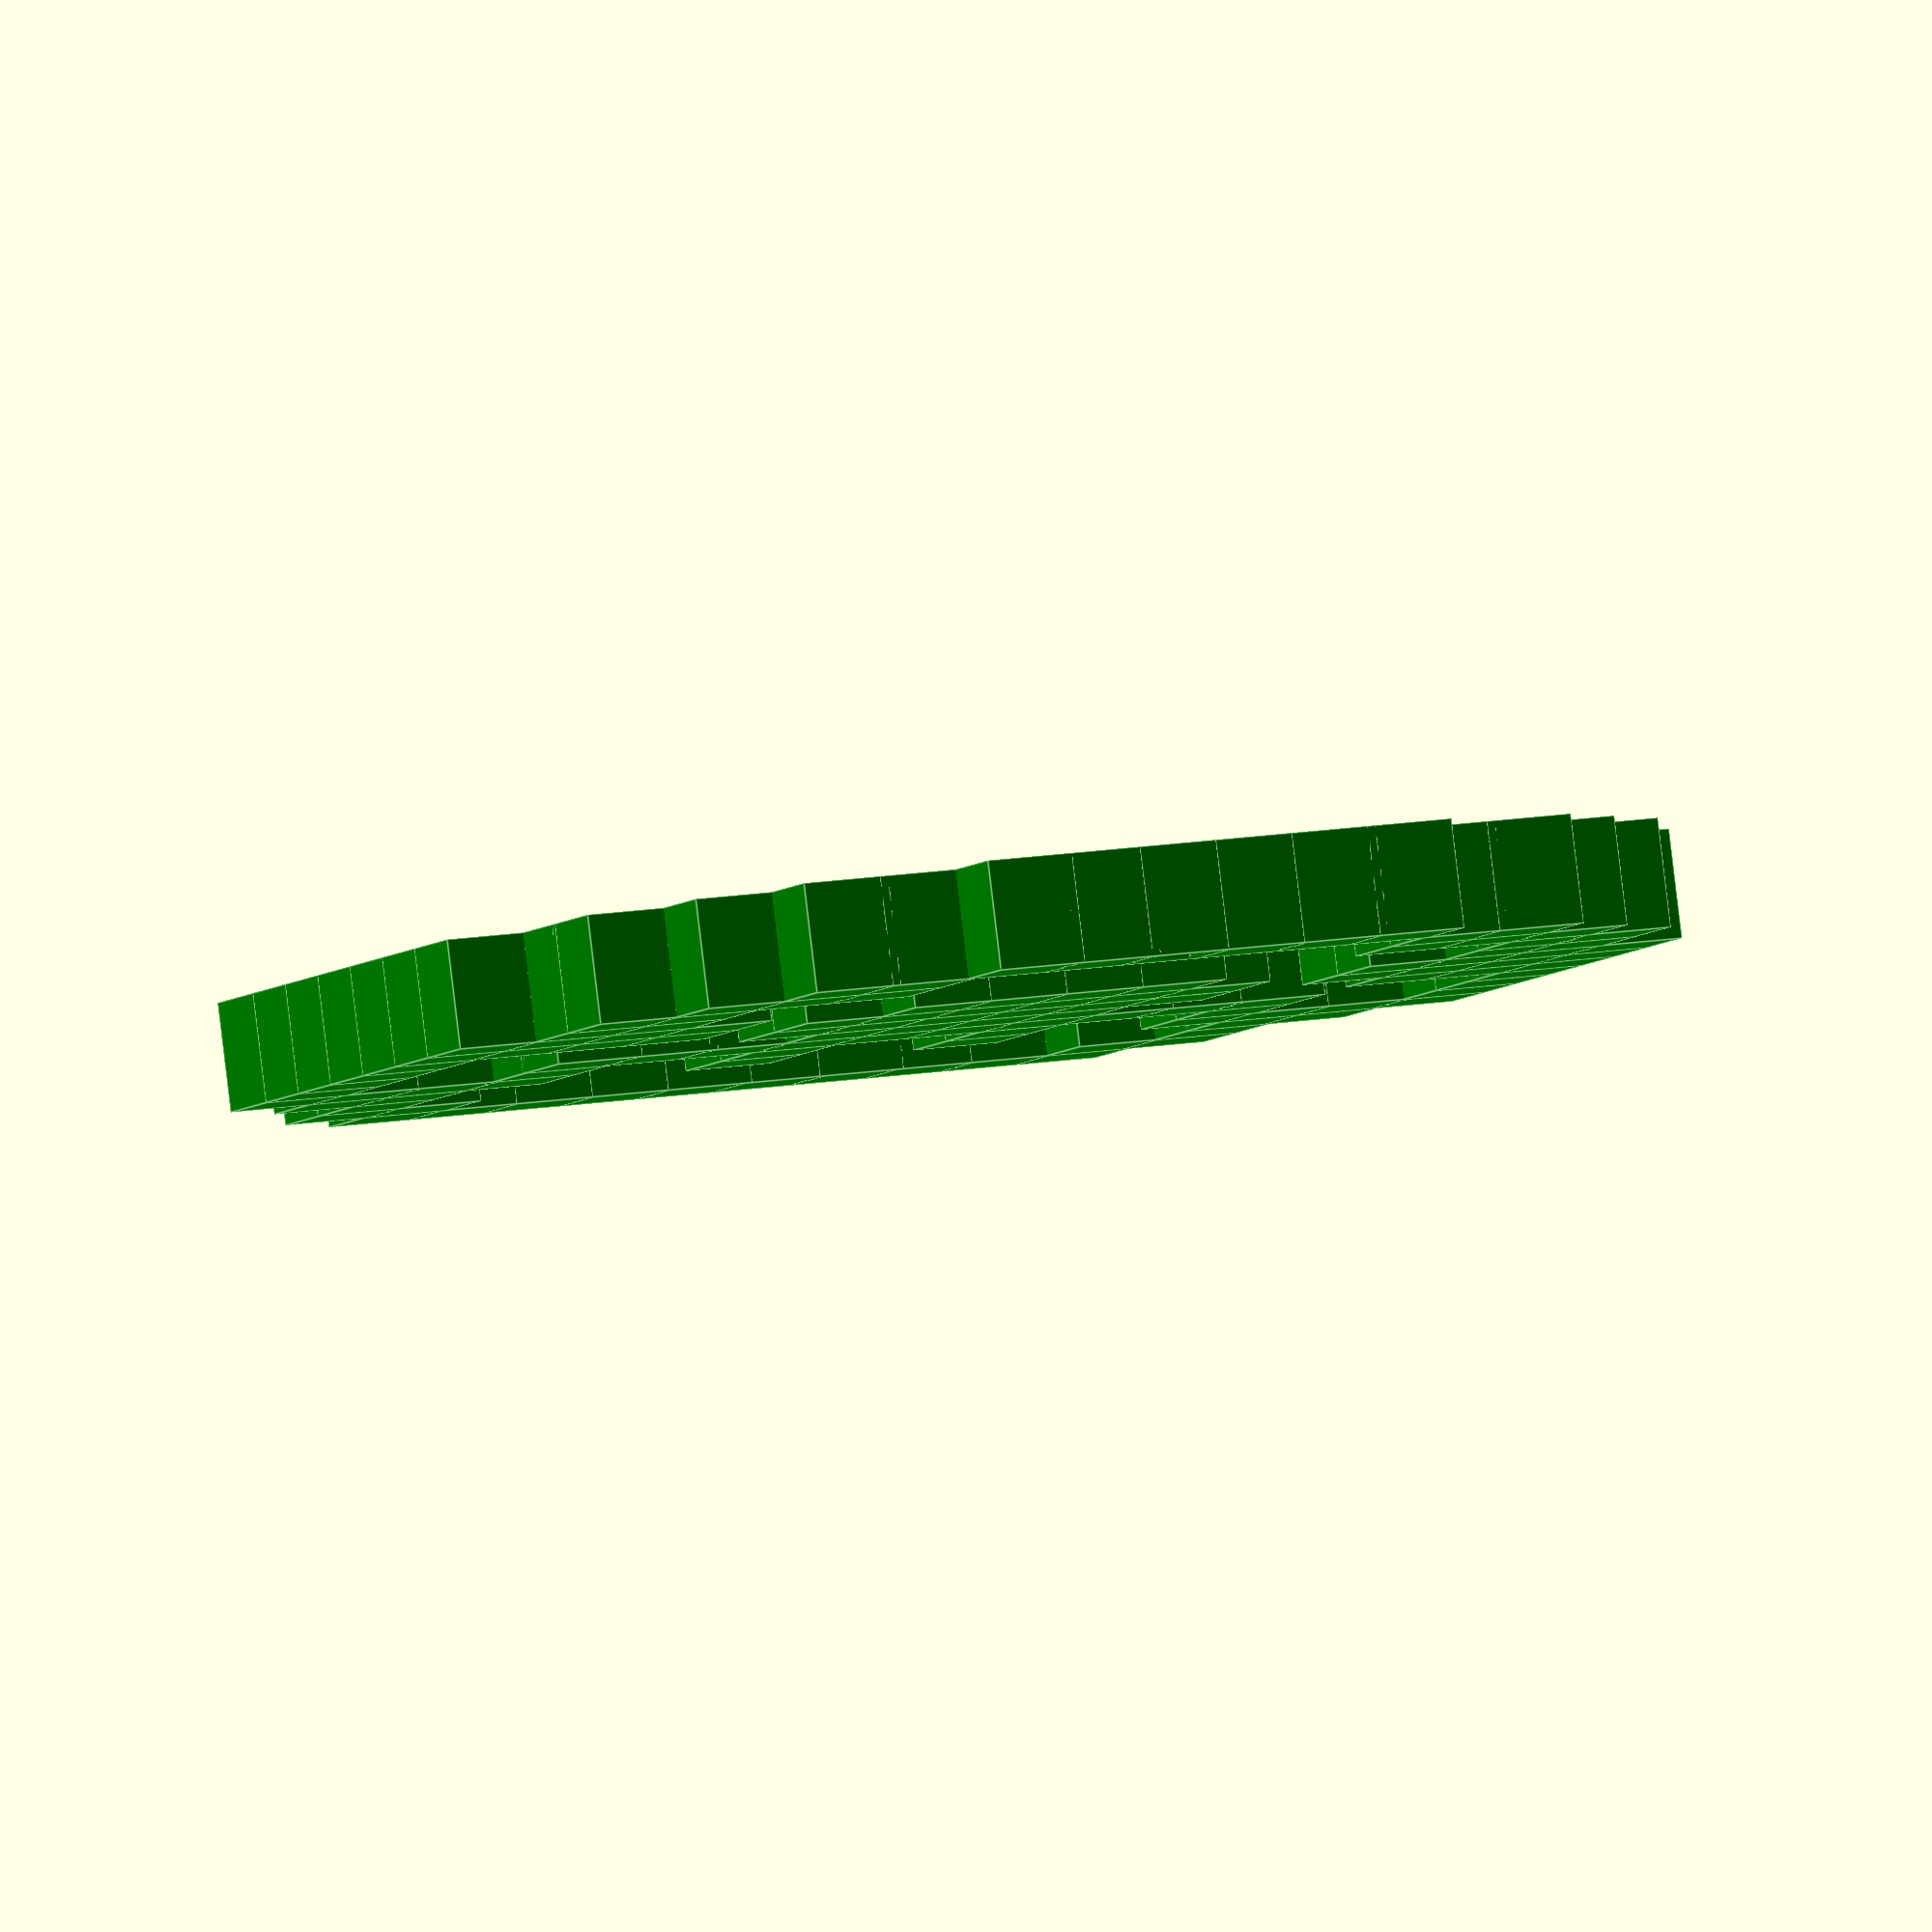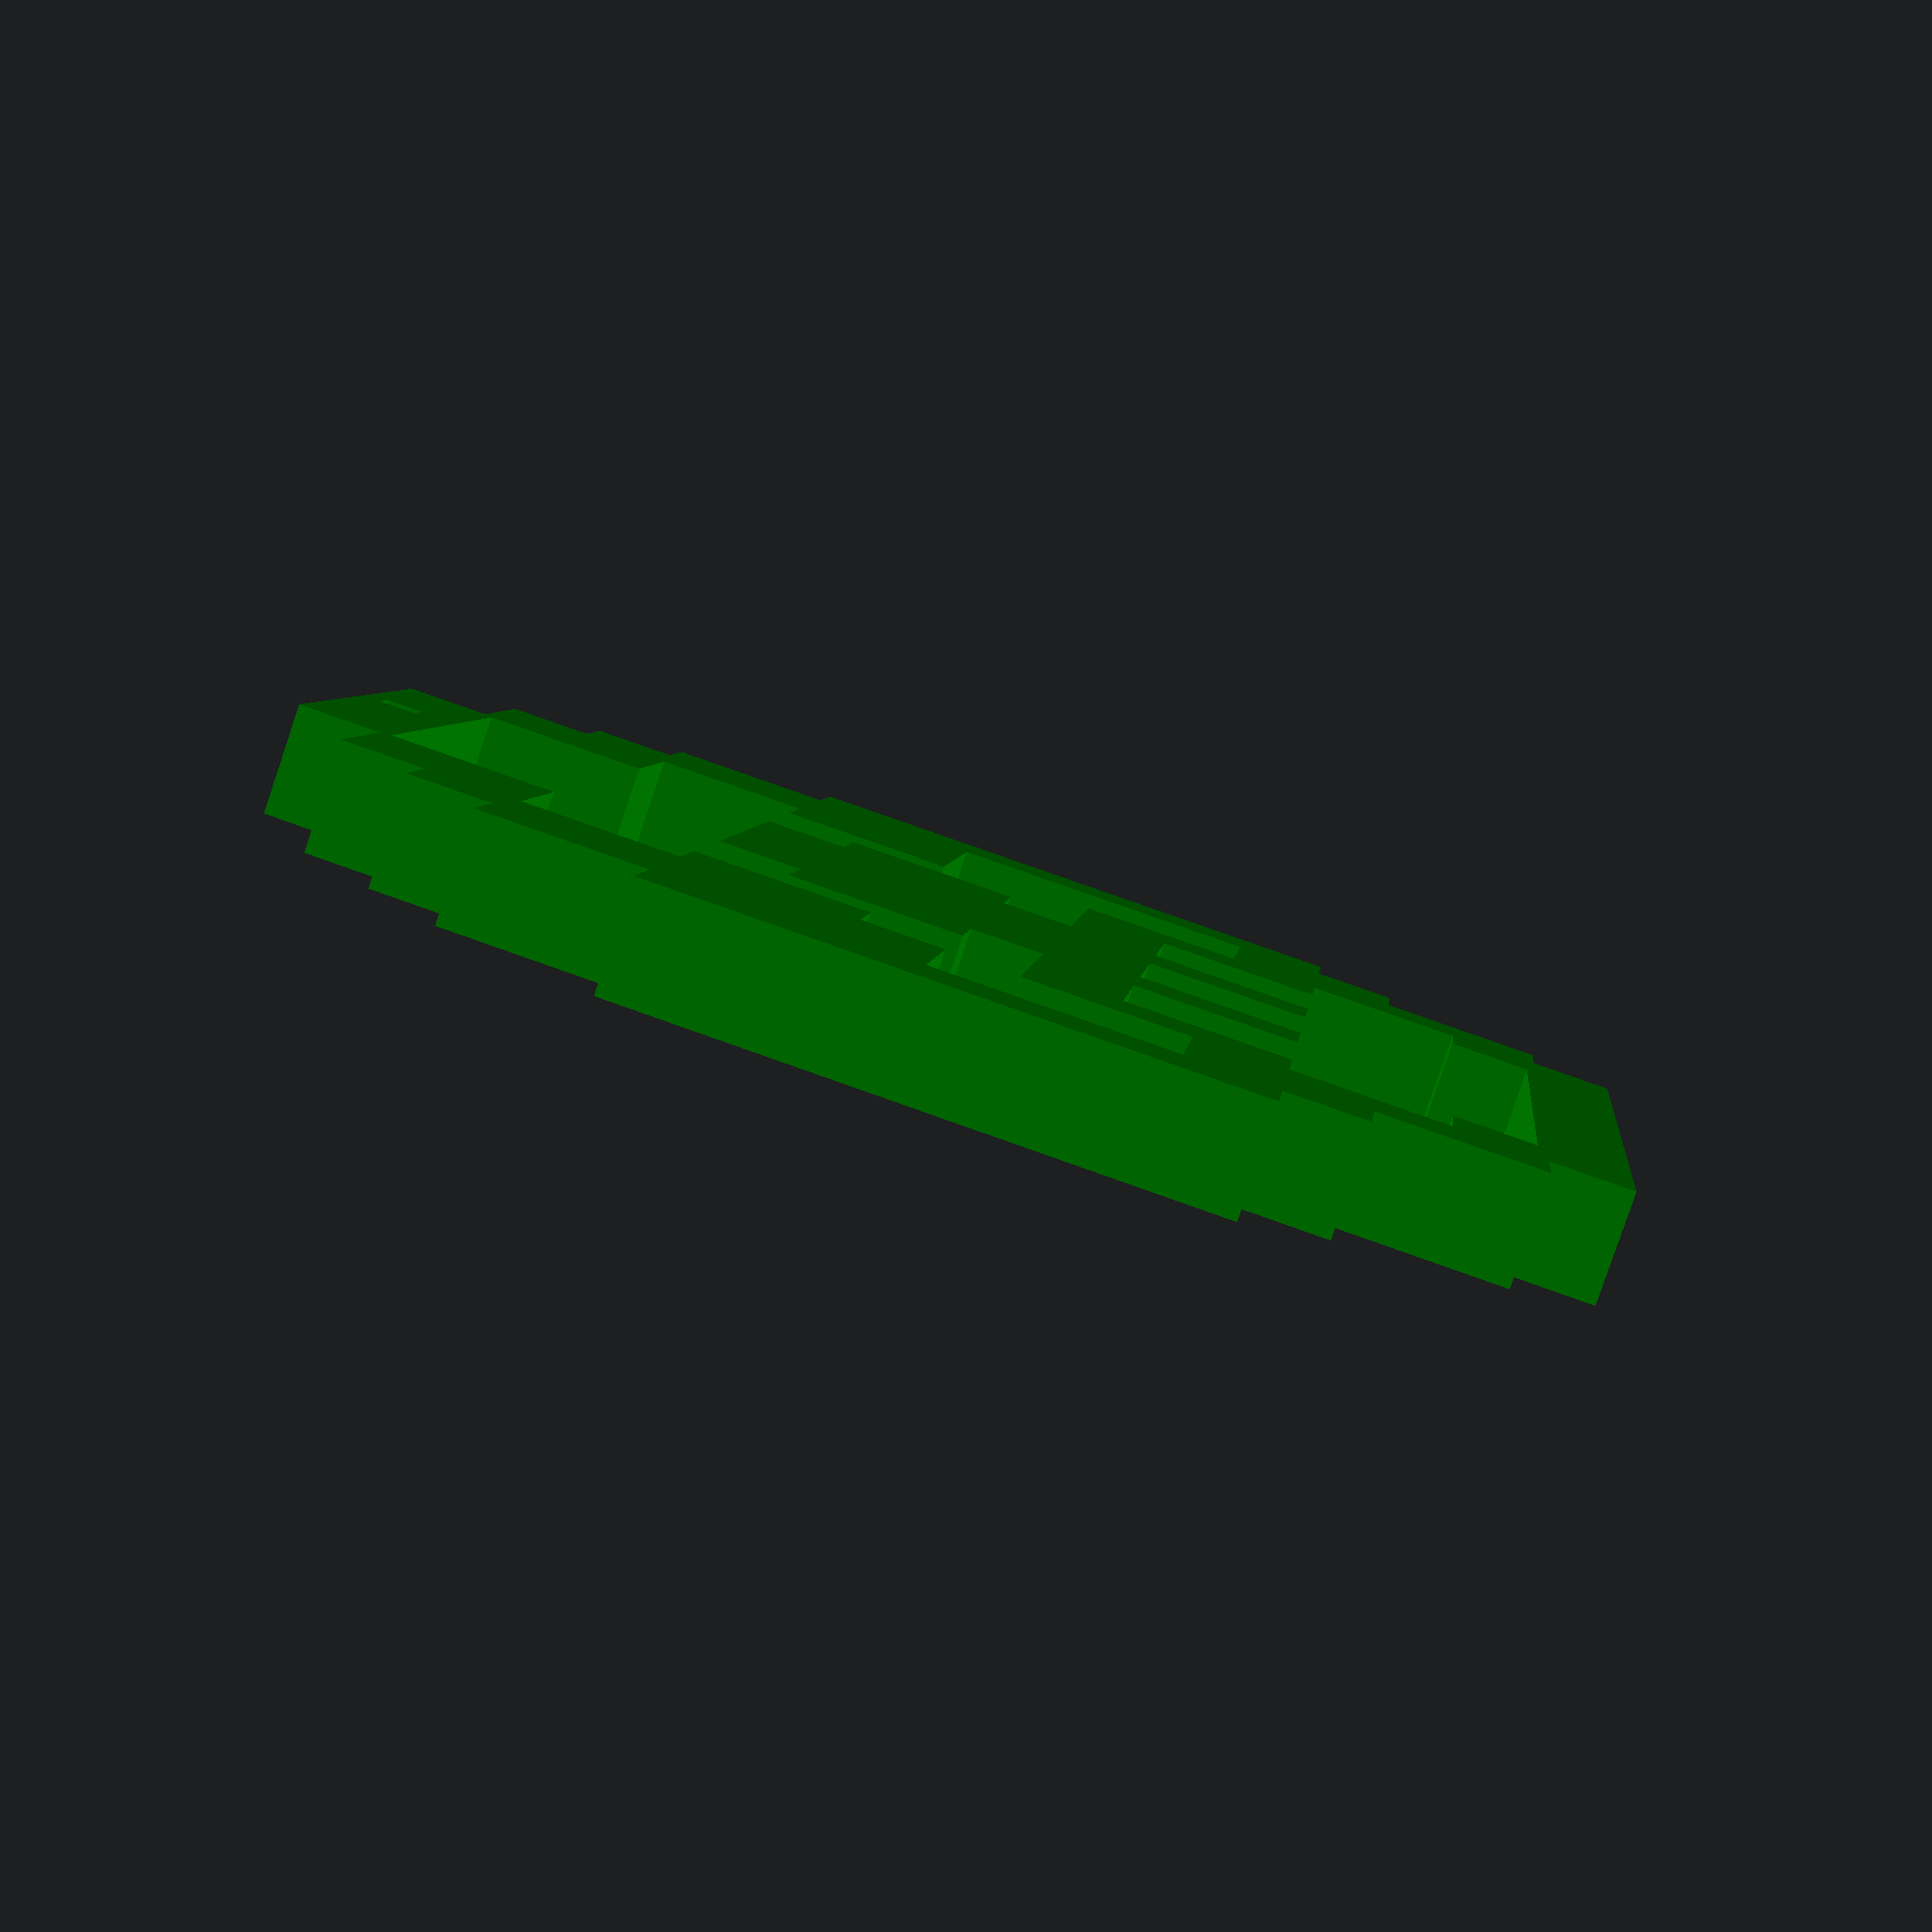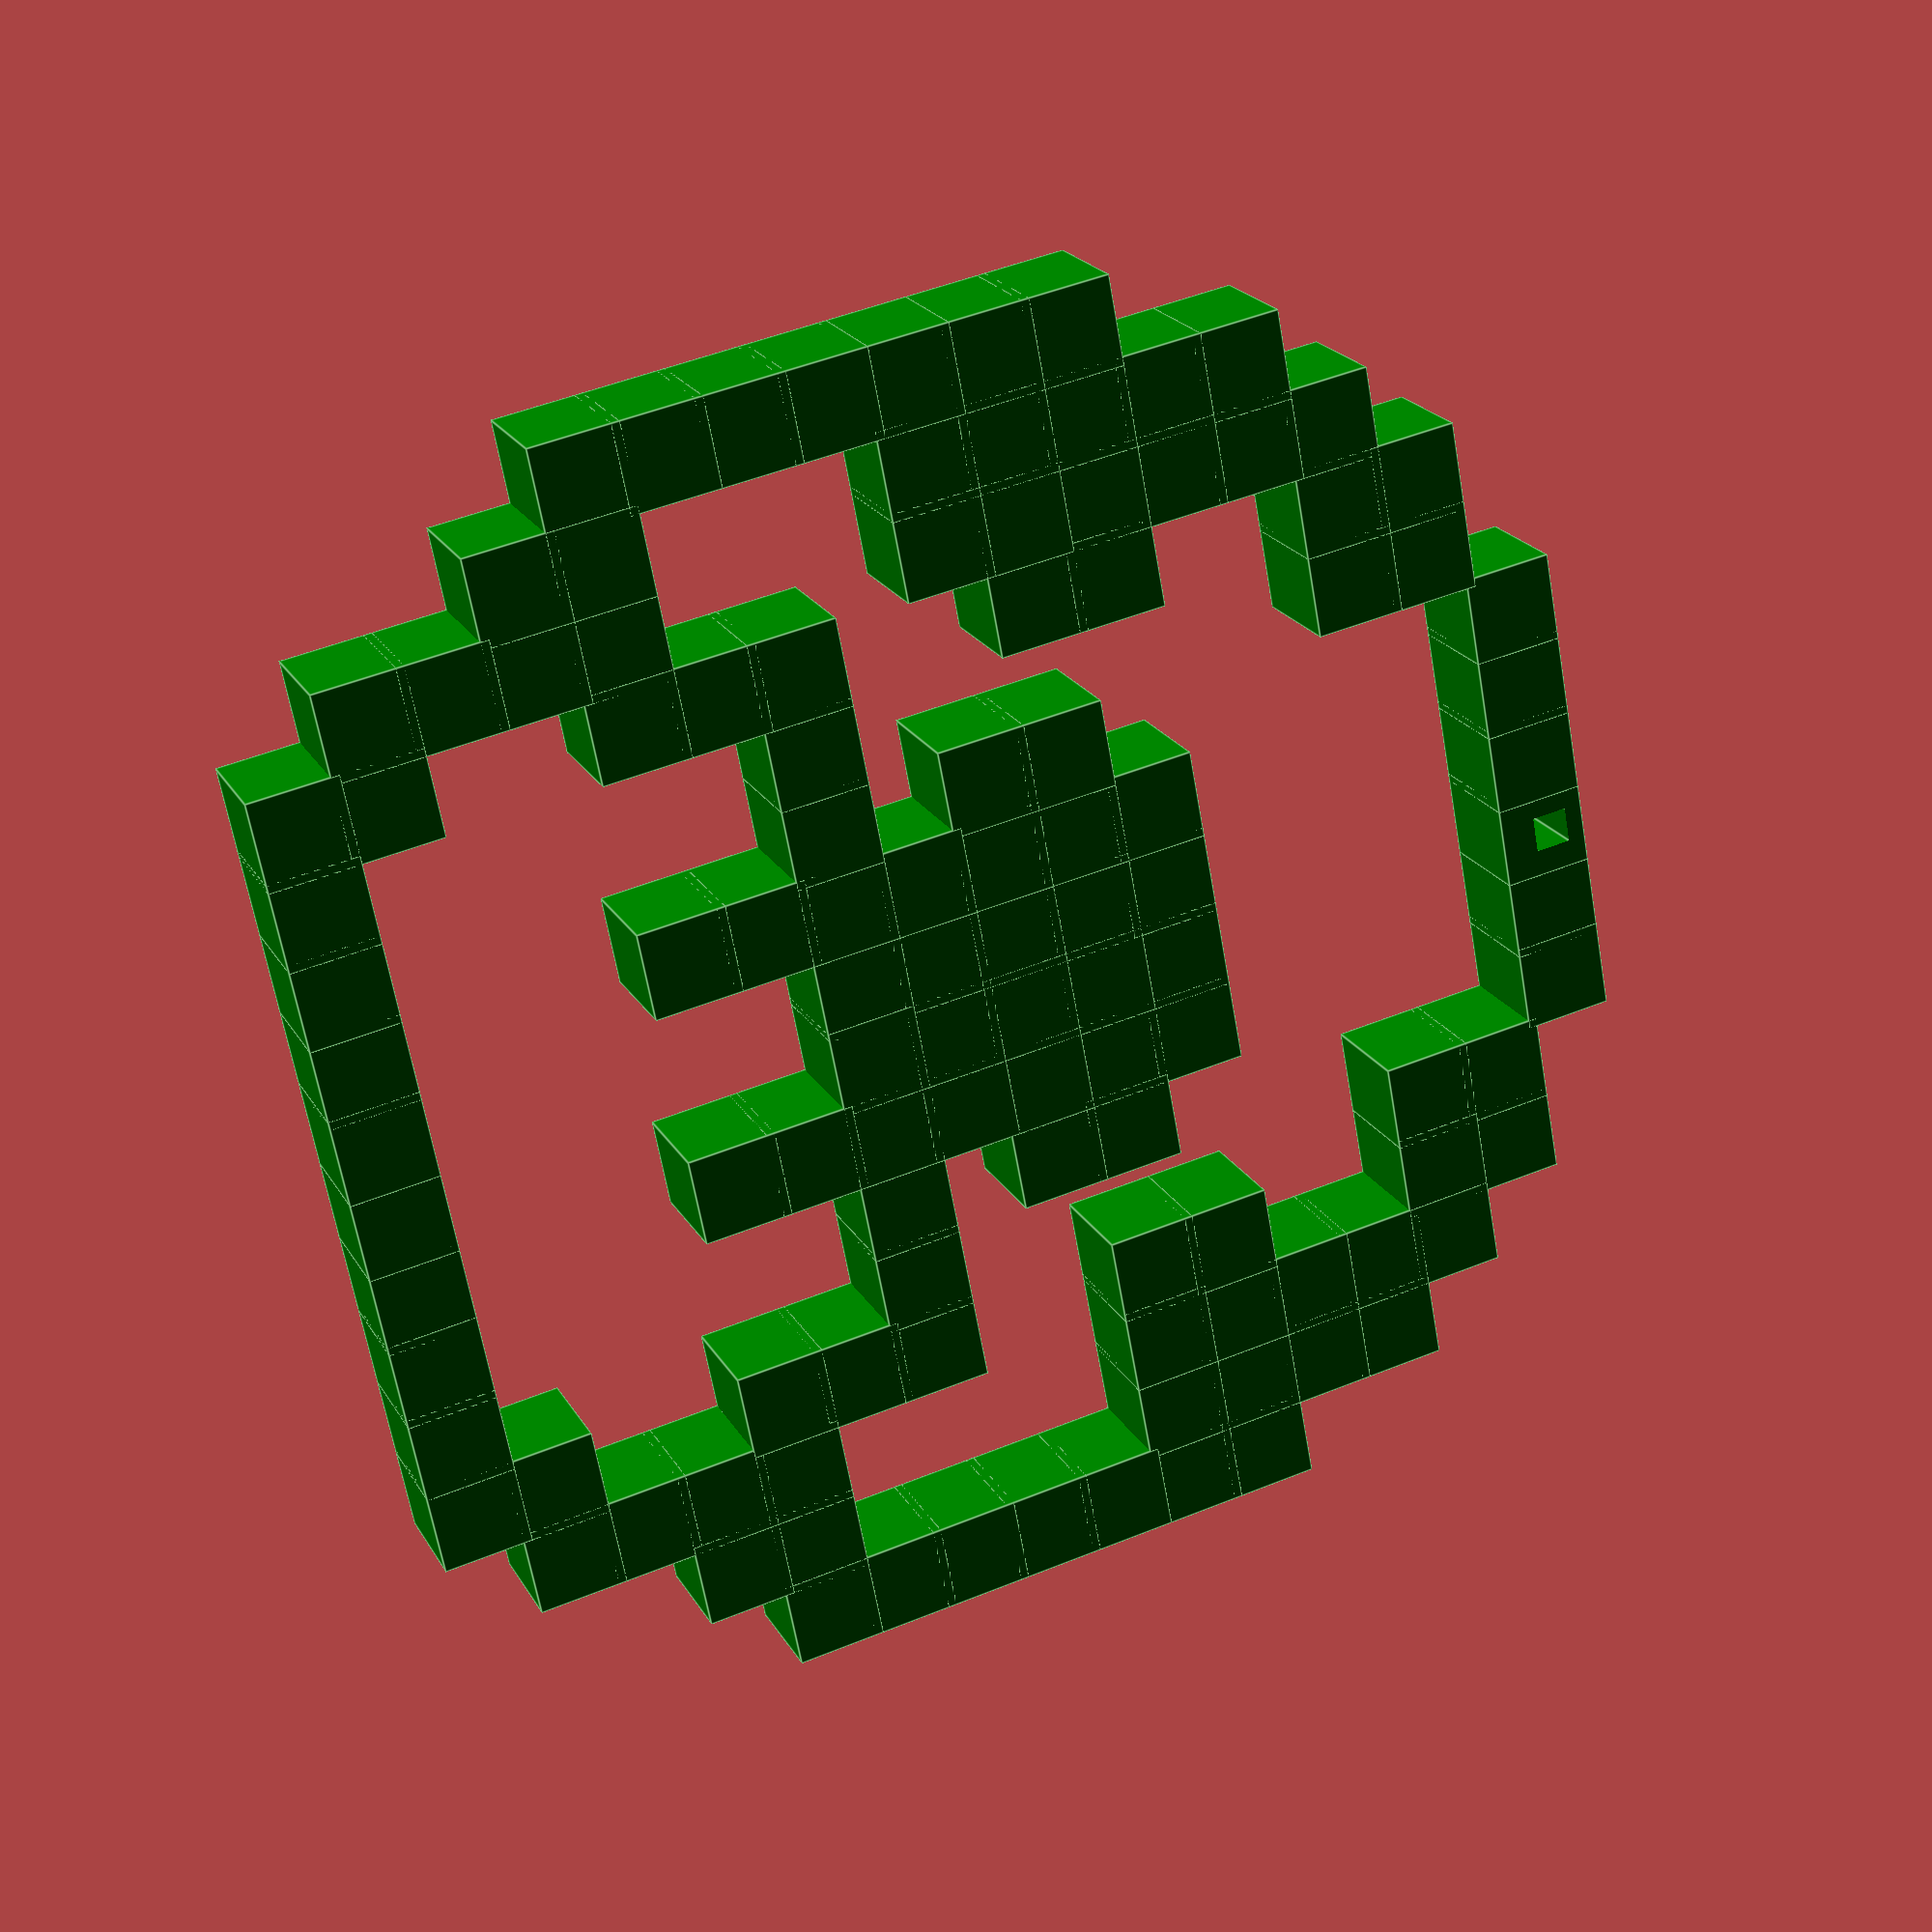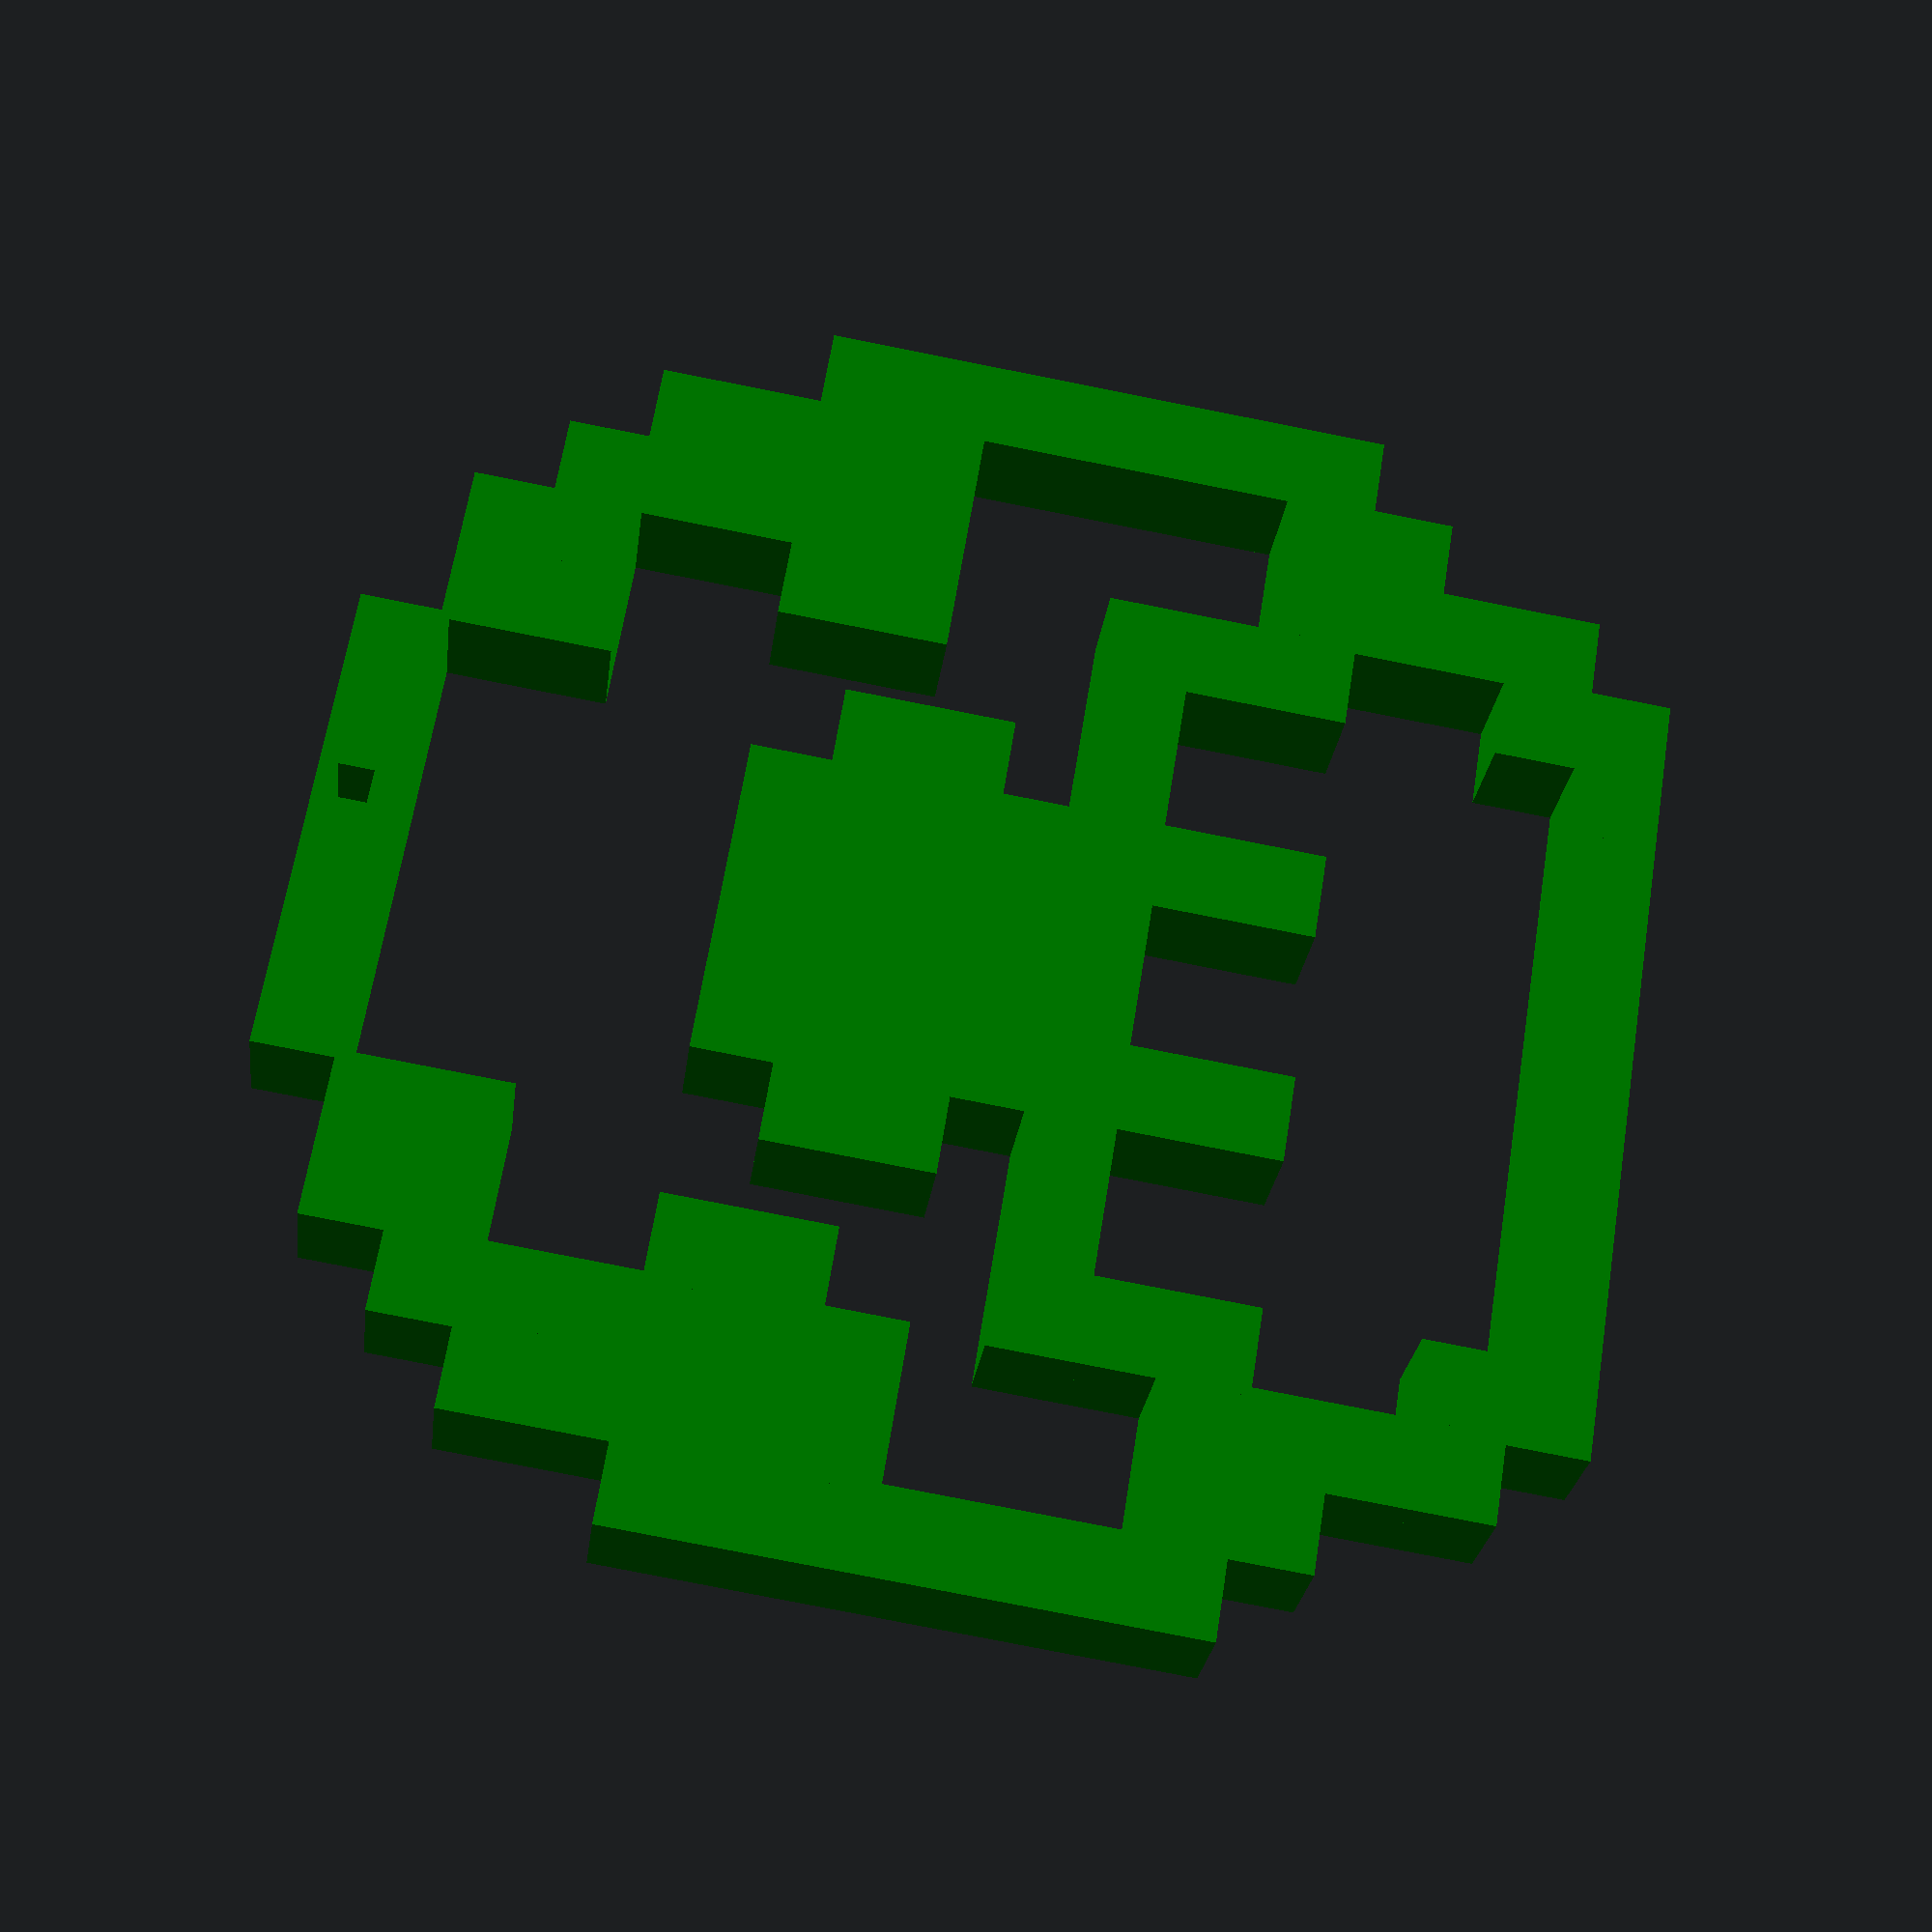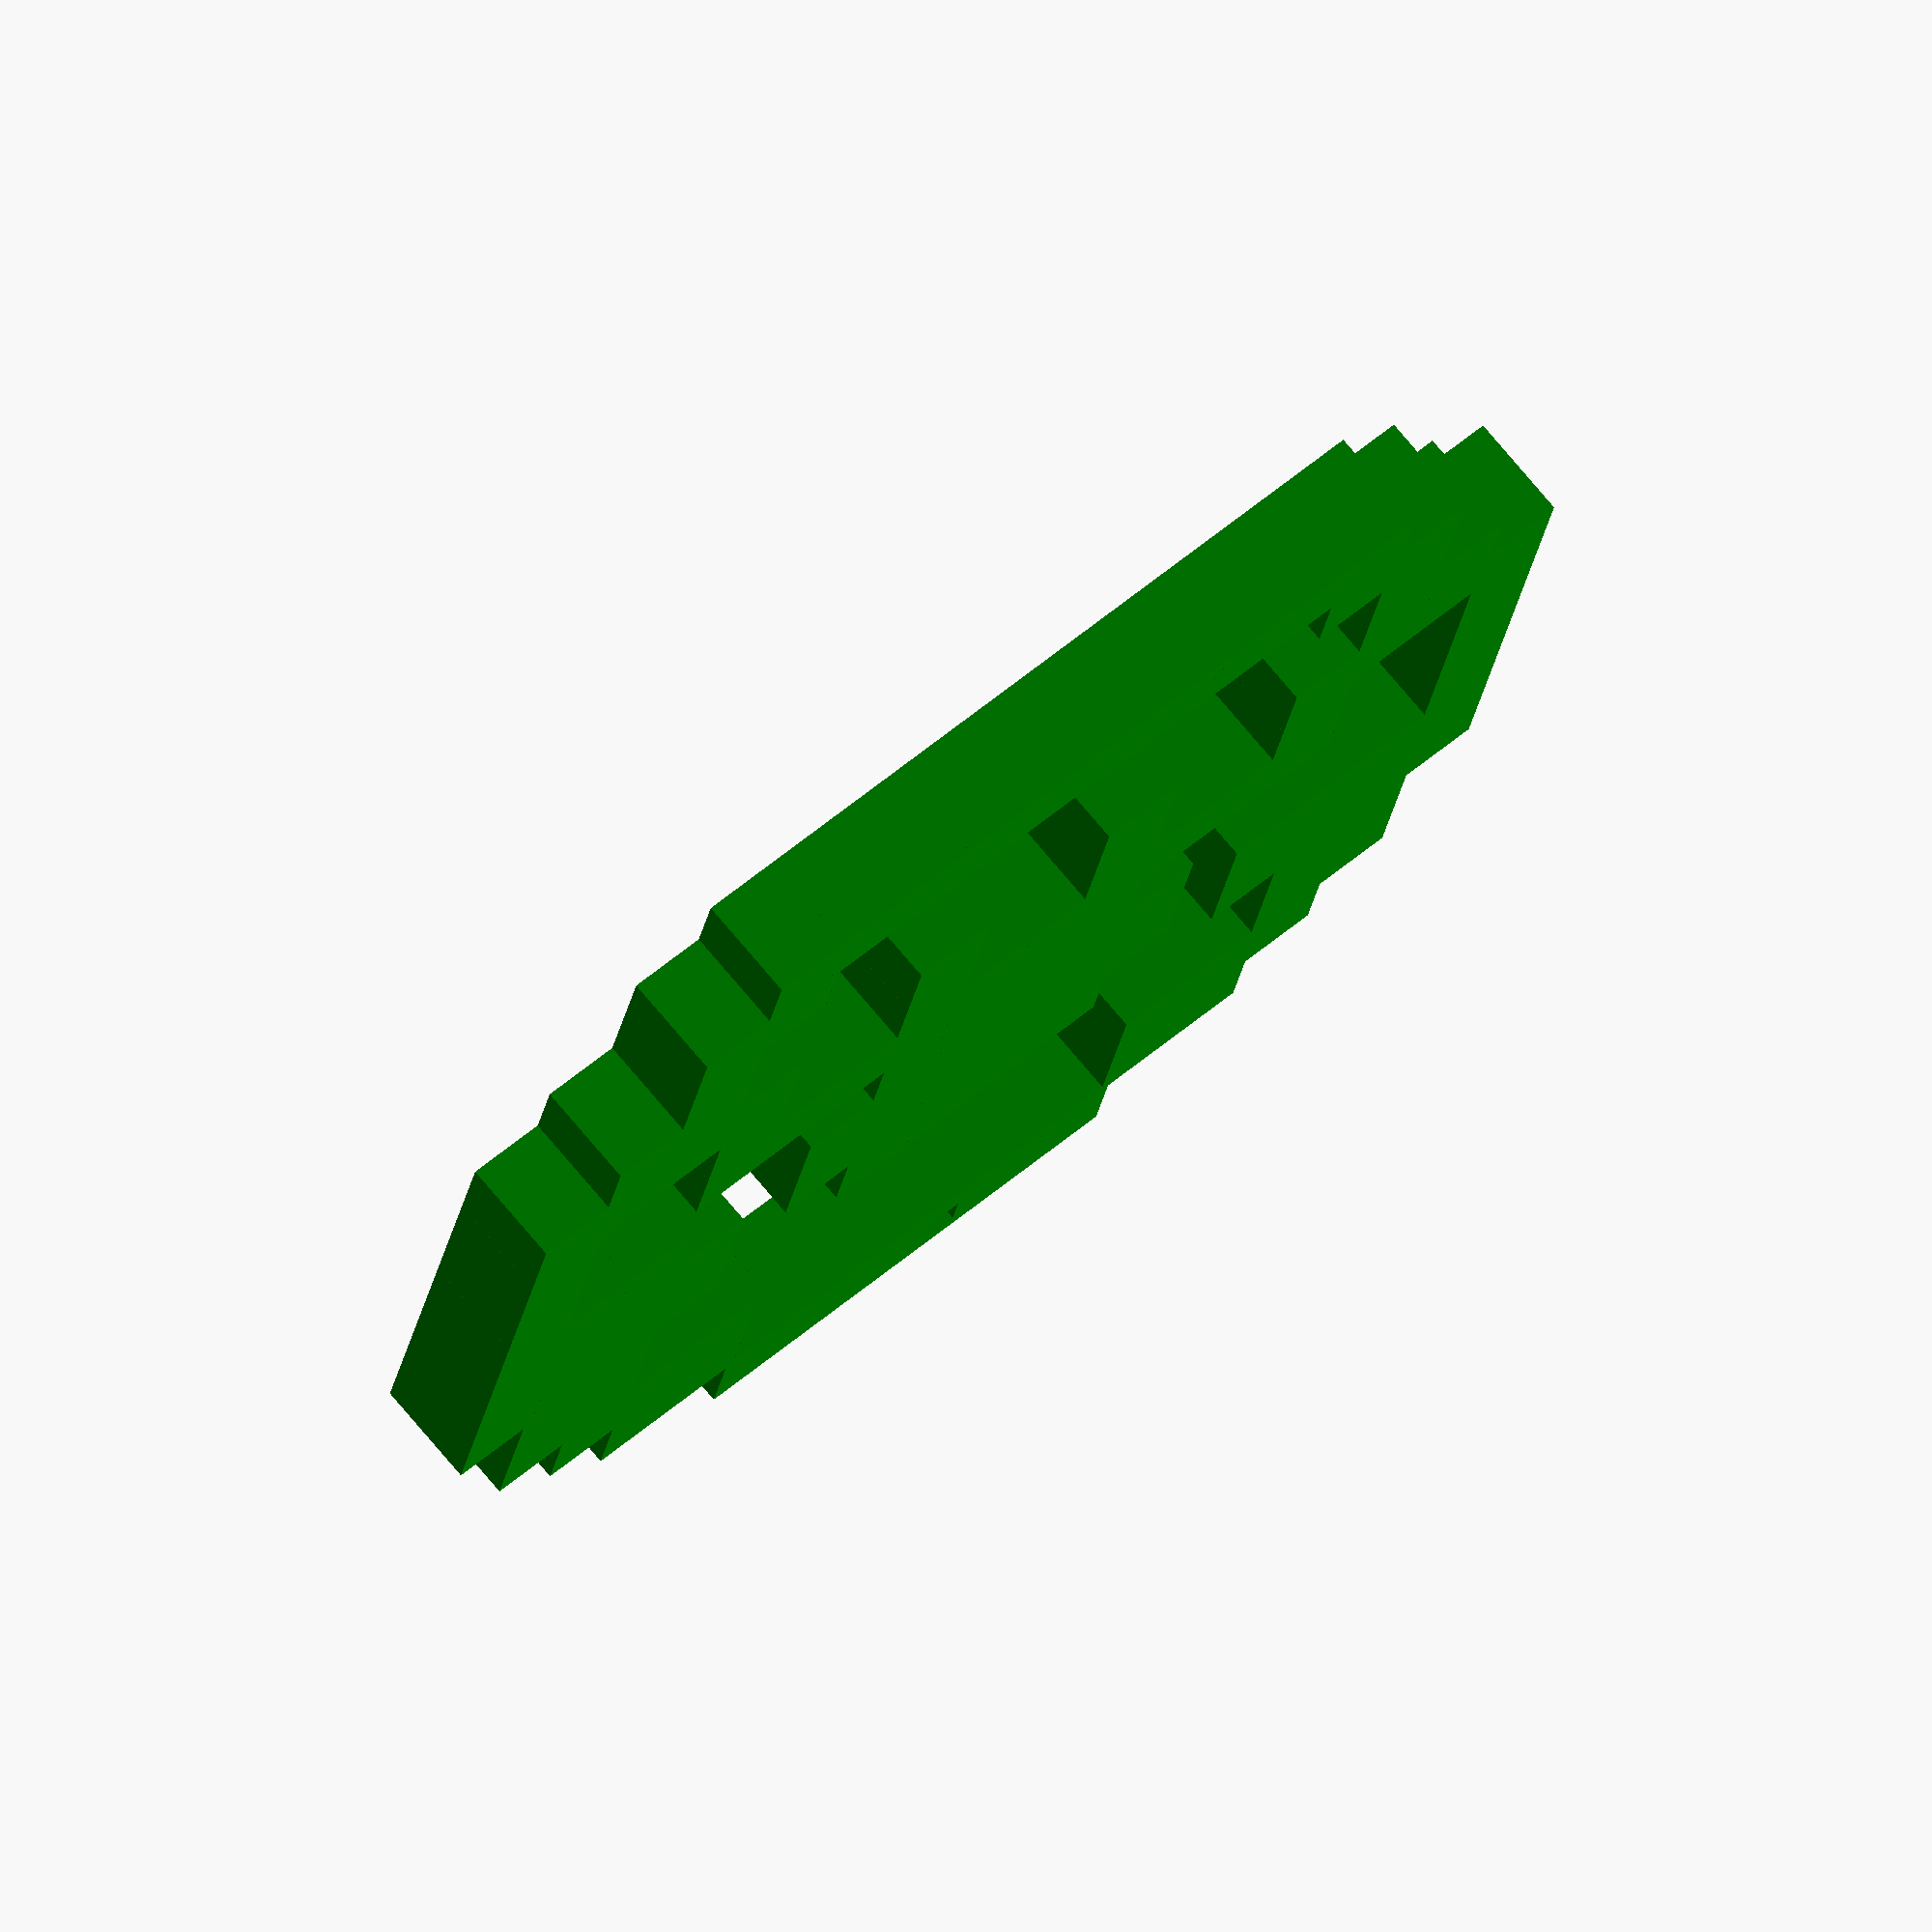
<openscad>
shape = 6;//[0:Custom,1:SpaceShip,2:Alien1,3:SpaceInvader,4:Heart,5:Bow,6:Mushroom,7:Skull,8:WaitCursor,9:Pacman1,10:Pacman2,11:Potion,12:QuestionMark]

Custom = "[[0,0,0]]";

//Size of the pixel art object
objectSize = 50; 
//Thickness of the pixel art object
objectThickness = 3; 

gridRows = 2*10; //can't find a better to to get the customizer to ignore it 

//Pixel Width
unitWidth = objectSize / gridRows;

holeSize = 1; //resize hole if you set it to 0 there will be no hole
holeLocation = 0; //Change this to move the hole up or down (positive = down, negative = up)
unitLength = unitWidth;
distance = unitWidth;

//Shapes

SpaceShip1 = [[-5,-3,0],[-5,3,0],[-4,-2,0],[-4,2,0],[-3,-1,0],[-3,0,0],[-3,1,0],[-2,-2,0],[-2,-1,0],[-2,0,0],[-2,1,0],[-2,2,0],[-1,-3,0],[-1,-2,0],[-1,-1,0],[-1,0,0],[-1,1,0],[-1,2,0],[-1,3,0],[0,-5,0],[0,-4,0],[0,-3,0],[0,-1,0],[0,1,0],[0,3,0],[0,4,0],[0,5,0],[1,-3,0],[1,-2,0],[1,-1,0],[1,0,0],[1,1,0],[1,2,0],[1,3,0],[2,-2,0],[2,-1,0],[2,0,0],[2,1,0],[2,2,0],[3,-1,0],[3,0,0],[3,1,0],[4,-2,0],[4,2,0],[5,-3,0],[5,3,0]];

Alien1 =[[-6,-2,0],[-6,-1,0],[-6,0,0],[-6,1,0],[-6,2,0],[-5,-2,0],[-5,0,0],[-5,2,0],[-4,-2,0],[-4,-1,0],[-4,0,0],[-4,1,0],[-4,2,0],[-3,0,0],[-2,-3,0],[-2,-2,0],[-2,-1,0],[-2,0,0],[-2,1,0],[-2,2,0],[-2,3,0],[-1,-4,0],[-1,-3,0],[-1,-1,0],[-1,0,0],[-1,1,0],[-1,3,0],[-1,4,0],[0,-4,0],[0,-1,0],[0,0,0],[0,1,0],[0,4,0],[1,-5,0],[1,-4,0],[1,-1,0],[1,0,0],[1,1,0],[1,4,0],[1,5,0],[2,-5,0],[2,-1,0],[2,0,0],[2,1,0],[2,5,0],[3,-1,0],[3,0,0],[3,1,0],[4,-3,0],[4,-2,0],[4,-1,0],[4,0,0],[4,1,0],[4,2,0],[4,3,0],[5,-3,0],[5,3,0],[6,-3,0],[6,3,0],[7,-5,0],[7,-4,0],[7,-3,0],[7,3,0],[7,4,0],[7,5,0]];

Alien2 = [[-4,-4,0],[-4,4,0],[-3,-3,0],[-3,3,0],[-2,-4,0],[-2,-3,0],[-2,-2,0],[-2,-1,0],[-2,0,0],[-2,1,0],[-2,2,0],[-2,3,0],[-2,4,0],[-1,-4,0],[-1,-1,0],[-1,0,0],[-1,1,0],[-1,4,0],[0,-4,0],[0,-1,0],[0,0,0],[0,1,0],[0,4,0],[1,-5,0],[1,-4,0],[1,-1,0],[1,0,0],[1,1,0],[1,4,0],[1,5,0],[2,-6,0],[2,-5,0],[2,-4,0],[2,-3,0],[2,-2,0],[2,-1,0],[2,0,0],[2,1,0],[2,2,0],[2,3,0],[2,4,0],[2,5,0],[2,6,0],[3,-7,0],[3,-6,0],[3,-5,0],[3,-4,0],[3,-3,0],[3,-2,0],[3,-1,0],[3,0,0],[3,1,0],[3,2,0],[3,3,0],[3,4,0],[3,5,0],[3,6,0],[3,7,0],[4,-7,0],[4,-4,0],[4,-3,0],[4,-2,0],[4,-1,0],[4,0,0],[4,1,0],[4,2,0],[4,3,0],[4,4,0],[4,7,0],[5,-7,0],[5,-4,0],[5,4,0],[5,7,0],[6,-3,0],[6,3,0],[7,-2,0],[7,-1,0],[7,1,0],[7,2,0]];


Heart = [[-2,-4,0],[-2,-3,0],[-2,-2,0],[-2,2,0],[-2,3,0],[-2,4,0],[-1,-5,0],[-1,-4,0],[-1,-2,0],[-1,-1,0],[-1,1,0],[-1,2,0],[-1,3,0],[-1,4,0],[-1,5,0],[0,-5,0],[0,-3,0],[0,-2,0],[0,-1,0],[0,0,0],[0,1,0],[0,2,0],[0,3,0],[0,4,0],[0,5,0],[1,-5,0],[1,-3,0],[1,-2,0],[1,-1,0],[1,0,0],[1,1,0],[1,2,0],[1,3,0],[1,4,0],[1,5,0],[2,-5,0],[2,-4,0],[2,-3,0],[2,-2,0],[2,-1,0],[2,0,0],[2,1,0],[2,2,0],[2,3,0],[2,4,0],[2,5,0],[3,-4,0],[3,-3,0],[3,-2,0],[3,-1,0],[3,0,0],[3,1,0],[3,2,0],[3,3,0],[3,4,0],[4,-3,0],[4,-2,0],[4,-1,0],[4,0,0],[4,1,0],[4,2,0],[4,3,0],[5,-2,0],[5,-1,0],[5,0,0],[5,1,0],[5,2,0],[6,-1,0],[6,0,0],[6,1,0],[7,0,0]];

Mushroom1 = [[-9,-2,0],[-9,-1,0],[-9,0,0],[-9,1,0],[-9,2,0],[-9,3,0],[-8,-4,0],[-8,-3,0],[-8,-2,0],[-8,-1,0],[-8,2,0],[-8,3,0],[-8,4,0],[-8,5,0],[-7,-5,0],[-7,-4,0],[-7,-3,0],[-7,-2,0],[-7,-1,0],[-7,2,0],[-7,3,0],[-7,4,0],[-7,5,0],[-7,6,0],[-6,-6,0],[-6,-5,0],[-6,-3,0],[-6,-2,0],[-6,3,0],[-6,4,0],[-6,6,0],[-6,7,0],[-5,-6,0],[-5,7,0],[-4,-7,0],[-4,-6,0],[-4,-5,0],[-4,6,0],[-4,7,0],[-4,8,0],[-3,-7,0],[-3,-6,0],[-3,-5,0],[-3,-4,0],[-3,5,0],[-3,6,0],[-3,7,0],[-3,8,0],[-2,-7,0],[-2,-6,0],[-2,-5,0],[-2,-4,0],[-2,-1,0],[-2,0,0],[-2,1,0],[-2,2,0],[-2,5,0],[-2,6,0],[-2,7,0],[-2,8,0],[-1,-7,0],[-1,-6,0],[-1,-5,0],[-1,-1,0],[-1,0,0],[-1,1,0],[-1,2,0],[-1,6,0],[-1,7,0],[-1,8,0],[0,-7,0],[0,-6,0],[0,-5,0],[0,-2,0],[0,-1,0],[0,0,0],[0,1,0],[0,2,0],[0,3,0],[0,6,0],[0,7,0],[0,8,0],[1,-7,0],[1,-1,0],[1,0,0],[1,1,0],[1,2,0],[1,8,0],[2,-7,0],[2,-4,0],[2,-3,0],[2,-2,0],[2,-1,0],[2,0,0],[2,1,0],[2,2,0],[2,3,0],[2,4,0],[2,5,0],[2,8,0],[3,-7,0],[3,-4,0],[3,-1,0],[3,2,0],[3,5,0],[3,8,0],[4,-7,0],[4,-6,0],[4,-5,0],[4,-1,0],[4,2,0],[4,6,0],[4,7,0],[4,8,0],[5,-6,0],[5,-5,0],[5,6,0],[5,7,0],[6,-5,0],[6,6,0],[7,-5,0],[7,-4,0],[7,5,0],[7,6,0],[8,-4,0],[8,-3,0],[8,-2,0],[8,-1,0],[8,0,0],[8,1,0],[8,2,0],[8,3,0],[8,4,0],[8,5,0]];;

Mushroom2 = [[-7,-2,0],[-7,-1,0],[-7,0,0],[-7,1,0],[-7,2,0],[-7,3,0],[-6,-4,0],[-6,-3,0],[-6,4,0],[-6,5,0],[-5,-5,0],[-5,-4,0],[-5,-3,0],[-5,4,0],[-5,5,0],[-5,6,0],[-4,-6,0],[-4,-5,0],[-4,6,0],[-4,7,0],[-3,-6,0],[-3,-5,0],[-3,6,0],[-3,7,0],[-2,-7,0],[-2,-6,0],[-2,-5,0],[-2,-4,0],[-2,-1,0],[-2,0,0],[-2,1,0],[-2,2,0],[-2,5,0],[-2,6,0],[-2,7,0],[-2,8,0],[-1,-7,0],[-1,-6,0],[-1,-5,0],[-1,-4,0],[-1,-2,0],[-1,-1,0],[-1,0,0],[-1,1,0],[-1,2,0],[-1,3,0],[-1,5,0],[-1,6,0],[-1,7,0],[-1,8,0],[0,-7,0],[0,-2,0],[0,-1,0],[0,0,0],[0,1,0],[0,2,0],[0,3,0],[0,6,0],[0,7,0],[0,8,0],[1,-7,0],[1,-1,0],[1,0,0],[1,1,0],[1,2,0],[1,8,0],[2,-7,0],[2,-4,0],[2,-3,0],[2,-2,0],[2,-1,0],[2,0,0],[2,1,0],[2,2,0],[2,3,0],[2,4,0],[2,5,0],[2,8,0],[3,-7,0],[3,-4,0],[3,-1,0],[3,2,0],[3,5,0],[3,8,0],[4,-7,0],[4,-6,0],[4,-5,0],[4,-4,0],[4,-1,0],[4,2,0],[4,5,0],[4,6,0],[4,7,0],[4,8,0],[5,-6,0],[5,-5,0],[5,6,0],[5,7,0],[6,-5,0],[6,6,0],[7,-5,0],[7,-4,0],[7,5,0],[7,6,0],[8,-4,0],[8,-3,0],[8,-2,0],[8,-1,0],[8,0,0],[8,1,0],[8,2,0],[8,3,0],[8,4,0],[8,5,0]];


Skull1=[[-4,-3,0],[-4,-2,0],[-4,-1,0],[-4,0,0],[-4,1,0],[-4,2,0],[-4,3,0],[-3,-4,0],[-3,-3,0],[-3,-2,0],[-3,-1,0],[-3,0,0],[-3,1,0],[-3,2,0],[-3,3,0],[-3,4,0],[-2,-5,0],[-2,-4,0],[-2,-3,0],[-2,-2,0],[-2,-1,0],[-2,0,0],[-2,1,0],[-2,2,0],[-2,3,0],[-2,4,0],[-2,5,0],[-1,-5,0],[-1,-4,0],[-1,0,0],[-1,4,0],[-1,5,0],[0,-5,0],[0,-4,0],[0,0,0],[0,4,0],[0,5,0],[1,-5,0],[1,-4,0],[1,0,0],[1,4,0],[1,5,0],[2,-5,0],[2,-4,0],[2,-3,0],[2,-2,0],[2,-1,0],[2,0,0],[2,1,0],[2,2,0],[2,3,0],[2,4,0],[2,5,0],[3,-4,0],[3,-3,0],[3,-1,0],[3,1,0],[3,3,0],[3,4,0],[4,-3,0],[4,-1,0],[4,1,0],[4,3,0],[5,-3,0],[5,-1,0],[5,1,0],[5,3,0],[6,-3,0],[6,-1,0],[6,1,0],[6,3,0],[7,-3,0],[7,-2,0],[7,-1,0],[7,0,0],[7,1,0],[7,2,0],[7,3,0]];


Wait1= [[-10,-5,0],[-10,-4,0],[-10,-3,0],[-10,-2,0],[-10,-1,0],[-10,0,0],[-10,1,0],[-10,2,0],[-10,3,0],[-10,4,0],[-10,5,0],[-9,-5,0],[-9,5,0],[-8,-5,0],[-8,-4,0],[-8,-3,0],[-8,-2,0],[-8,-1,0],[-8,0,0],[-8,1,0],[-8,2,0],[-8,3,0],[-8,4,0],[-8,5,0],[-7,-4,0],[-7,4,0],[-6,-4,0],[-6,-2,0],[-6,0,0],[-6,2,0],[-6,4,0],[-5,-4,0],[-5,-1,0],[-5,1,0],[-5,4,0],[-4,-4,0],[-4,0,0],[-4,4,0],[-3,-4,0],[-3,4,0],[-2,-3,0],[-2,-2,0],[-2,0,0],[-2,2,0],[-2,3,0],[-1,-2,0],[-1,-1,0],[-1,1,0],[-1,2,0],[0,-1,0],[0,1,0],[1,-2,0],[1,-1,0],[1,1,0],[1,2,0],[2,-3,0],[2,-2,0],[2,0,0],[2,2,0],[2,3,0],[3,-4,0],[3,4,0],[4,-4,0],[4,0,0],[4,4,0],[5,-4,0],[5,-1,0],[5,1,0],[5,4,0],[6,-4,0],[6,-2,0],[6,0,0],[6,2,0],[6,4,0],[7,-5,0],[7,-4,0],[7,-3,0],[7,-2,0],[7,-1,0],[7,0,0],[7,1,0],[7,2,0],[7,3,0],[7,4,0],[7,5,0],[8,-5,0],[8,5,0],[9,-5,0],[9,-4,0],[9,-3,0],[9,-2,0],[9,-1,0],[9,0,0],[9,1,0],[9,2,0],[9,3,0],[9,4,0],[9,5,0]];

Pacman1 =[[-6,-2,0],[-6,-1,0],[-6,0,0],[-6,1,0],[-6,2,0],[-5,-4,0],[-5,-3,0],[-5,-2,0],[-5,-1,0],[-5,0,0],[-5,1,0],[-5,2,0],[-5,3,0],[-5,4,0],[-4,-5,0],[-4,-4,0],[-4,-3,0],[-4,-2,0],[-4,-1,0],[-4,0,0],[-4,1,0],[-4,2,0],[-4,3,0],[-4,4,0],[-4,5,0],[-3,-5,0],[-3,-4,0],[-3,-3,0],[-3,-2,0],[-3,-1,0],[-3,0,0],[-3,1,0],[-3,2,0],[-3,3,0],[-3,4,0],[-3,5,0],[-2,-6,0],[-2,-5,0],[-2,-4,0],[-2,-3,0],[-2,-2,0],[-2,-1,0],[-2,0,0],[-2,1,0],[-2,2,0],[-2,3,0],[-1,-6,0],[-1,-5,0],[-1,-4,0],[-1,-3,0],[-1,-2,0],[-1,-1,0],[-1,0,0],[0,-6,0],[0,-5,0],[0,-4,0],[0,-3,0],[0,-2,0],[1,-6,0],[1,-5,0],[1,-4,0],[1,-3,0],[1,-2,0],[1,-1,0],[1,0,0],[2,-6,0],[2,-5,0],[2,-4,0],[2,-3,0],[2,-2,0],[2,-1,0],[2,0,0],[2,1,0],[2,2,0],[2,3,0],[3,-5,0],[3,-4,0],[3,-3,0],[3,-2,0],[3,-1,0],[3,0,0],[3,1,0],[3,2,0],[3,3,0],[3,4,0],[3,5,0],[4,-5,0],[4,-4,0],[4,-3,0],[4,-2,0],[4,-1,0],[4,0,0],[4,1,0],[4,2,0],[4,3,0],[4,4,0],[4,5,0],[5,-4,0],[5,-3,0],[5,-2,0],[5,-1,0],[5,0,0],[5,1,0],[5,2,0],[5,3,0],[5,4,0],[6,-2,0],[6,-1,0],[6,0,0],[6,1,0],[6,2,0]];

Pacman2 = [[-10,-3,0],[-10,-2,0],[-10,-1,0],[-10,0,0],[-10,1,0],[-10,2,0],[-10,3,0],[-9,-6,0],[-9,-5,0],[-9,-4,0],[-9,-3,0],[-9,-2,0],[-9,-1,0],[-9,0,0],[-9,1,0],[-9,2,0],[-9,3,0],[-9,4,0],[-9,5,0],[-9,6,0],[-8,-6,0],[-8,-5,0],[-8,-4,0],[-8,-3,0],[-8,-2,0],[-8,-1,0],[-8,0,0],[-8,1,0],[-8,2,0],[-8,3,0],[-8,4,0],[-8,5,0],[-8,6,0],[-7,-7,0],[-7,-6,0],[-7,-5,0],[-7,-4,0],[-7,-3,0],[-7,-2,0],[-7,-1,0],[-7,0,0],[-7,1,0],[-7,2,0],[-7,3,0],[-7,4,0],[-7,5,0],[-7,6,0],[-7,7,0],[-6,-8,0],[-6,-7,0],[-6,-6,0],[-6,-5,0],[-6,-4,0],[-6,-3,0],[-6,-2,0],[-6,-1,0],[-6,0,0],[-6,1,0],[-6,2,0],[-6,3,0],[-6,4,0],[-6,5,0],[-6,6,0],[-6,7,0],[-6,8,0],[-5,-8,0],[-5,-7,0],[-5,-6,0],[-5,-5,0],[-5,-4,0],[-5,-3,0],[-5,-2,0],[-5,-1,0],[-5,0,0],[-5,1,0],[-5,2,0],[-5,3,0],[-5,4,0],[-5,5,0],[-5,6,0],[-5,7,0],[-5,8,0],[-4,-8,0],[-4,-7,0],[-4,-6,0],[-4,-2,0],[-4,-1,0],[-4,0,0],[-4,1,0],[-4,2,0],[-4,6,0],[-4,7,0],[-4,8,0],[-3,-9,0],[-3,-8,0],[-3,-7,0],[-3,-1,0],[-3,0,0],[-3,1,0],[-3,7,0],[-3,8,0],[-2,-9,0],[-2,-8,0],[-2,-7,0],[-2,-1,0],[-2,0,0],[-2,1,0],[-2,7,0],[-2,8,0],[-2,9,0],[-1,-9,0],[-1,-8,0],[-1,-7,0],[-1,-5,0],[-1,-4,0],[-1,-3,0],[-1,-1,0],[-1,0,0],[-1,1,0],[-1,3,0],[-1,4,0],[-1,5,0],[-1,7,0],[-1,8,0],[-1,9,0],[0,-9,0],[0,-8,0],[0,-7,0],[0,-5,0],[0,-4,0],[0,-3,0],[0,-1,0],[0,0,0],[0,1,0],[0,3,0],[0,4,0],[0,5,0],[0,7,0],[0,8,0],[0,9,0],[1,-9,0],[1,-8,0],[1,-7,0],[1,-5,0],[1,-4,0],[1,-3,0],[1,-1,0],[1,0,0],[1,1,0],[1,3,0],[1,4,0],[1,5,0],[1,7,0],[1,8,0],[1,9,0],[2,-9,0],[2,-8,0],[2,-7,0],[2,-6,0],[2,-5,0],[2,-4,0],[2,-3,0],[2,-2,0],[2,-1,0],[2,0,0],[2,1,0],[2,2,0],[2,3,0],[2,4,0],[2,5,0],[2,6,0],[2,7,0],[2,8,0],[2,9,0],[3,-9,0],[3,-8,0],[3,-7,0],[3,-6,0],[3,-5,0],[3,-4,0],[3,-3,0],[3,-2,0],[3,-1,0],[3,0,0],[3,1,0],[3,2,0],[3,3,0],[3,4,0],[3,5,0],[3,6,0],[3,7,0],[3,8,0],[3,9,0],[4,-9,0],[4,-8,0],[4,-7,0],[4,-6,0],[4,-5,0],[4,-4,0],[4,-3,0],[4,-2,0],[4,-1,0],[4,0,0],[4,1,0],[4,2,0],[4,3,0],[4,4,0],[4,5,0],[4,6,0],[4,7,0],[4,8,0],[4,9,0],[5,-9,0],[5,-8,0],[5,-7,0],[5,-6,0],[5,-5,0],[5,-4,0],[5,-3,0],[5,-2,0],[5,-1,0],[5,0,0],[5,1,0],[5,2,0],[5,3,0],[5,4,0],[5,5,0],[5,6,0],[5,7,0],[5,8,0],[5,9,0],[6,-9,0],[6,-8,0],[6,-7,0],[6,-6,0],[6,-5,0],[6,-4,0],[6,-3,0],[6,-2,0],[6,-1,0],[6,0,0],[6,1,0],[6,2,0],[6,3,0],[6,4,0],[6,5,0],[6,6,0],[6,7,0],[6,8,0],[6,9,0],[7,-9,0],[7,-8,0],[7,-7,0],[7,-6,0],[7,-5,0],[7,-4,0],[7,-3,0],[7,-2,0],[7,-1,0],[7,0,0],[7,1,0],[7,2,0],[7,3,0],[7,4,0],[7,5,0],[7,6,0],[7,7,0],[7,8,0],[7,9,0],[8,-9,0],[8,-8,0],[8,-7,0],[8,-6,0],[8,-5,0],[8,-2,0],[8,-1,0],[8,0,0],[8,1,0],[8,2,0],[8,5,0],[8,6,0],[8,7,0],[8,8,0],[8,9,0],[9,-8,0],[9,-7,0],[9,-6,0],[9,0,0],[9,6,0],[9,7,0],[9,8,0]];

Bow1 = [[-5,-7,0],[-5,-6,0],[-5,6,0],[-5,7,0],[-4,-8,0],[-4,-5,0],[-4,-4,0],[-4,4,0],[-4,5,0],[-4,8,0],[-3,-8,0],[-3,-3,0],[-3,3,0],[-3,8,0],[-2,-9,0],[-2,-2,0],[-2,-1,0],[-2,0,0],[-2,1,0],[-2,2,0],[-2,9,0],[-1,-9,0],[-1,-4,0],[-1,-2,0],[-1,-1,0],[-1,0,0],[-1,1,0],[-1,2,0],[-1,4,0],[-1,9,0],[0,-9,0],[0,-3,0],[0,-2,0],[0,-1,0],[0,0,0],[0,1,0],[0,2,0],[0,3,0],[0,9,0],[1,-9,0],[1,-4,0],[1,-2,0],[1,-1,0],[1,0,0],[1,1,0],[1,2,0],[1,4,0],[1,9,0],[2,-9,0],[2,-2,0],[2,-1,0],[2,0,0],[2,1,0],[2,2,0],[2,9,0],[3,-8,0],[3,-3,0],[3,3,0],[3,8,0],[4,-8,0],[4,-5,0],[4,-4,0],[4,4,0],[4,5,0],[4,8,0],[5,-7,0],[5,-6,0],[5,6,0],[5,7,0]];;

Potion = [[-10,-3,0],[-10,-2,0],[-10,-1,0],[-10,0,0],[-10,1,0],[-10,2,0],[-10,3,0],[-9,-3,0],[-9,3,0],[-8,-2,0],[-8,2,0],[-7,-2,0],[-7,2,0],[-6,-2,0],[-6,2,0],[-5,-3,0],[-5,3,0],[-4,-3,0],[-4,2,0],[-4,3,0],[-3,-4,0],[-3,-2,0],[-3,3,0],[-3,4,0],[-2,-4,0],[-2,1,0],[-2,4,0],[-1,-5,0],[-1,2,0],[-1,3,0],[-1,4,0],[-1,5,0],[0,-5,0],[0,-1,0],[0,0,0],[0,1,0],[0,2,0],[0,3,0],[0,4,0],[0,5,0],[1,-6,0],[1,-5,0],[1,-4,0],[1,-3,0],[1,-2,0],[1,-1,0],[1,0,0],[1,1,0],[1,2,0],[1,3,0],[1,4,0],[1,5,0],[1,6,0],[2,-6,0],[2,-5,0],[2,-4,0],[2,-3,0],[2,-2,0],[2,-1,0],[2,0,0],[2,1,0],[2,2,0],[2,3,0],[2,4,0],[2,5,0],[2,6,0],[3,-7,0],[3,-6,0],[3,-5,0],[3,-4,0],[3,-3,0],[3,-2,0],[3,-1,0],[3,0,0],[3,1,0],[3,2,0],[3,3,0],[3,4,0],[3,5,0],[3,6,0],[3,7,0],[4,-7,0],[4,-6,0],[4,-5,0],[4,-4,0],[4,-3,0],[4,-2,0],[4,-1,0],[4,0,0],[4,1,0],[4,2,0],[4,3,0],[4,4,0],[4,5,0],[4,6,0],[4,7,0],[5,-8,0],[5,-7,0],[5,-6,0],[5,-5,0],[5,-4,0],[5,-3,0],[5,-2,0],[5,-1,0],[5,0,0],[5,1,0],[5,2,0],[5,3,0],[5,4,0],[5,5,0],[5,6,0],[5,7,0],[5,8,0],[6,-8,0],[6,-7,0],[6,-6,0],[6,-5,0],[6,-4,0],[6,-3,0],[6,-2,0],[6,-1,0],[6,0,0],[6,1,0],[6,2,0],[6,3,0],[6,4,0],[6,5,0],[6,6,0],[6,7,0],[6,8,0],[7,-9,0],[7,-8,0],[7,-7,0],[7,-6,0],[7,-5,0],[7,-4,0],[7,-3,0],[7,-2,0],[7,-1,0],[7,0,0],[7,1,0],[7,2,0],[7,3,0],[7,4,0],[7,5,0],[7,6,0],[7,7,0],[7,8,0],[7,9,0],[8,-9,0],[8,-8,0],[8,-7,0],[8,-6,0],[8,-5,0],[8,-4,0],[8,-3,0],[8,-2,0],[8,-1,0],[8,0,0],[8,1,0],[8,2,0],[8,3,0],[8,4,0],[8,5,0],[8,6,0],[8,7,0],[8,8,0],[8,9,0],[9,-8,0],[9,-7,0],[9,-6,0],[9,-5,0],[9,-4,0],[9,-3,0],[9,-2,0],[9,-1,0],[9,0,0],[9,1,0],[9,2,0],[9,3,0],[9,4,0],[9,5,0],[9,6,0],[9,7,0],[9,8,0]];


QuestionMark = [[-8,-9,0],[-8,-8,0],[-8,-7,0],[-8,-6,0],[-8,-5,0],[-8,-4,0],[-8,-3,0],[-8,-2,0],[-8,-1,0],[-8,0,0],[-8,1,0],[-8,2,0],[-8,3,0],[-8,4,0],[-8,5,0],[-8,6,0],[-8,7,0],[-8,8,0],[-7,-9,0],[-7,-7,0],[-7,-6,0],[-7,-5,0],[-7,-4,0],[-7,-3,0],[-7,-2,0],[-7,-1,0],[-7,0,0],[-7,1,0],[-7,2,0],[-7,3,0],[-7,4,0],[-7,5,0],[-7,6,0],[-7,8,0],[-6,-9,0],[-6,-8,0],[-6,-7,0],[-6,-6,0],[-6,-5,0],[-6,-4,0],[-6,-3,0],[-6,-2,0],[-6,-1,0],[-6,0,0],[-6,1,0],[-6,2,0],[-6,3,0],[-6,4,0],[-6,5,0],[-6,6,0],[-6,7,0],[-6,8,0],[-5,-9,0],[-5,-8,0],[-5,-7,0],[-5,-6,0],[-5,-5,0],[-5,-4,0],[-5,-3,0],[-5,-2,0],[-5,-1,0],[-5,0,0],[-5,1,0],[-5,2,0],[-5,3,0],[-5,4,0],[-5,5,0],[-5,6,0],[-5,7,0],[-5,8,0],[-4,-9,0],[-4,-8,0],[-4,-7,0],[-4,-6,0],[-4,-5,0],[-4,-4,0],[-4,3,0],[-4,4,0],[-4,5,0],[-4,6,0],[-4,7,0],[-4,8,0],[-3,-9,0],[-3,-8,0],[-3,-7,0],[-3,-6,0],[-3,-5,0],[-3,-2,0],[-3,-1,0],[-3,0,0],[-3,1,0],[-3,4,0],[-3,5,0],[-3,6,0],[-3,7,0],[-3,8,0],[-2,-9,0],[-2,-8,0],[-2,-7,0],[-2,-6,0],[-2,-5,0],[-2,-2,0],[-2,-1,0],[-2,0,0],[-2,1,0],[-2,4,0],[-2,5,0],[-2,6,0],[-2,7,0],[-2,8,0],[-1,-9,0],[-1,-8,0],[-1,-7,0],[-1,-6,0],[-1,-5,0],[-1,-2,0],[-1,-1,0],[-1,0,0],[-1,1,0],[-1,4,0],[-1,5,0],[-1,6,0],[-1,7,0],[-1,8,0],[0,-9,0],[0,-8,0],[0,-7,0],[0,-6,0],[0,-5,0],[0,-2,0],[0,-1,0],[0,0,0],[0,1,0],[0,4,0],[0,5,0],[0,6,0],[0,7,0],[0,8,0],[1,-9,0],[1,-8,0],[1,-7,0],[1,-6,0],[1,-5,0],[1,-4,0],[1,-3,0],[1,-2,0],[1,-1,0],[1,0,0],[1,4,0],[1,5,0],[1,6,0],[1,7,0],[1,8,0],[2,-9,0],[2,-8,0],[2,-7,0],[2,-6,0],[2,-5,0],[2,-4,0],[2,-3,0],[2,-2,0],[2,-1,0],[2,0,0],[2,2,0],[2,3,0],[2,4,0],[2,5,0],[2,6,0],[2,7,0],[2,8,0],[3,-9,0],[3,-8,0],[3,-7,0],[3,-6,0],[3,-5,0],[3,-4,0],[3,-3,0],[3,-2,0],[3,-1,0],[3,2,0],[3,3,0],[3,4,0],[3,5,0],[3,6,0],[3,7,0],[3,8,0],[4,-9,0],[4,-8,0],[4,-7,0],[4,-6,0],[4,-5,0],[4,-4,0],[4,-3,0],[4,-2,0],[4,-1,0],[4,2,0],[4,3,0],[4,4,0],[4,5,0],[4,6,0],[4,7,0],[4,8,0],[5,-9,0],[5,-8,0],[5,-7,0],[5,-6,0],[5,-5,0],[5,-4,0],[5,-3,0],[5,-2,0],[5,-1,0],[5,0,0],[5,1,0],[5,2,0],[5,3,0],[5,4,0],[5,5,0],[5,6,0],[5,7,0],[5,8,0],[6,-9,0],[6,-8,0],[6,-7,0],[6,-6,0],[6,-5,0],[6,-4,0],[6,-3,0],[6,-2,0],[6,-1,0],[6,2,0],[6,3,0],[6,4,0],[6,5,0],[6,6,0],[6,7,0],[6,8,0],[7,-9,0],[7,-8,0],[7,-7,0],[7,-6,0],[7,-5,0],[7,-4,0],[7,-3,0],[7,-2,0],[7,-1,0],[7,2,0],[7,3,0],[7,4,0],[7,5,0],[7,6,0],[7,7,0],[7,8,0],[8,-9,0],[8,-7,0],[8,-6,0],[8,-5,0],[8,-4,0],[8,-3,0],[8,-2,0],[8,-1,0],[8,0,0],[8,1,0],[8,2,0],[8,3,0],[8,4,0],[8,5,0],[8,6,0],[8,8,0],[9,-9,0],[9,-8,0],[9,-7,0],[9,-6,0],[9,-5,0],[9,-4,0],[9,-3,0],[9,-2,0],[9,-1,0],[9,0,0],[9,1,0],[9,2,0],[9,3,0],[9,4,0],[9,5,0],[9,6,0],[9,7,0],[9,8,0]];
//You can enter you own shape array here:



//Draw the shape we chose
if (shape == 1)
{
	pixel(SpaceShip1, -6);
}
else if (shape == 2)
{ 
	color("Blue")
	pixel(Alien1, -14);
}
else if (shape == 3)
{
	color("Blue")
	pixel(Alien2, -4.5);
}
else if(shape == 4)
{
	color("red")
	pixel(Heart, 0);
}

else if (shape == 5)
{
	color("red")
	pixel(Bow1, -4);
}

else if (shape == 6)
{
	color("green")
	pixel(Mushroom2, -16);
}

else if (shape == 7)
{
	color("black")
	pixel(Skull1, -8);
}

else if(shape == 8)
{
	color("black")
	pixel(Wait1, -22.5);
}
else if(shape == 9)
{
	pixel(Pacman1, -13);
}
else if(shape == 10)
{
	color("red")
	pixel(Pacman2, -22);
}
else if(shape == 11)
{
	color("blue")
	pixel(Potion, -22.5);
}
else if(shape == 12)
{
	color("green")
	pixel(QuestionMark, -17);
}
else if(shape == 0)
{
	color("red")
	pixel(Custom, -5);
}


//Draw the pixel shape
module pixel(num, holeHight)
{
	rotate(a=[0,90,0])
	{
		difference()
		{
				union()
				{
	 					for(i = num)
    					{
     					translate(i*distance*0.9) //the 0.9 guarantees some overlap
     					cube([unitLength, unitWidth, objectThickness], center = true);  
    					}
				}
		
				translate([holeHight + holeLocation,0,0])
				{
					rotate(a=[0,0,0])
					{
						cube([holeSize, holeSize, objectThickness * 2], center = true);
					}
				}
		}
	}
}



</openscad>
<views>
elev=6.7 azim=82.6 roll=337.1 proj=o view=edges
elev=281.3 azim=17.2 roll=109.6 proj=p view=wireframe
elev=311.9 azim=24.7 roll=245.4 proj=p view=edges
elev=259.5 azim=53.2 roll=101.2 proj=p view=solid
elev=22.3 azim=130.4 roll=171.7 proj=o view=solid
</views>
